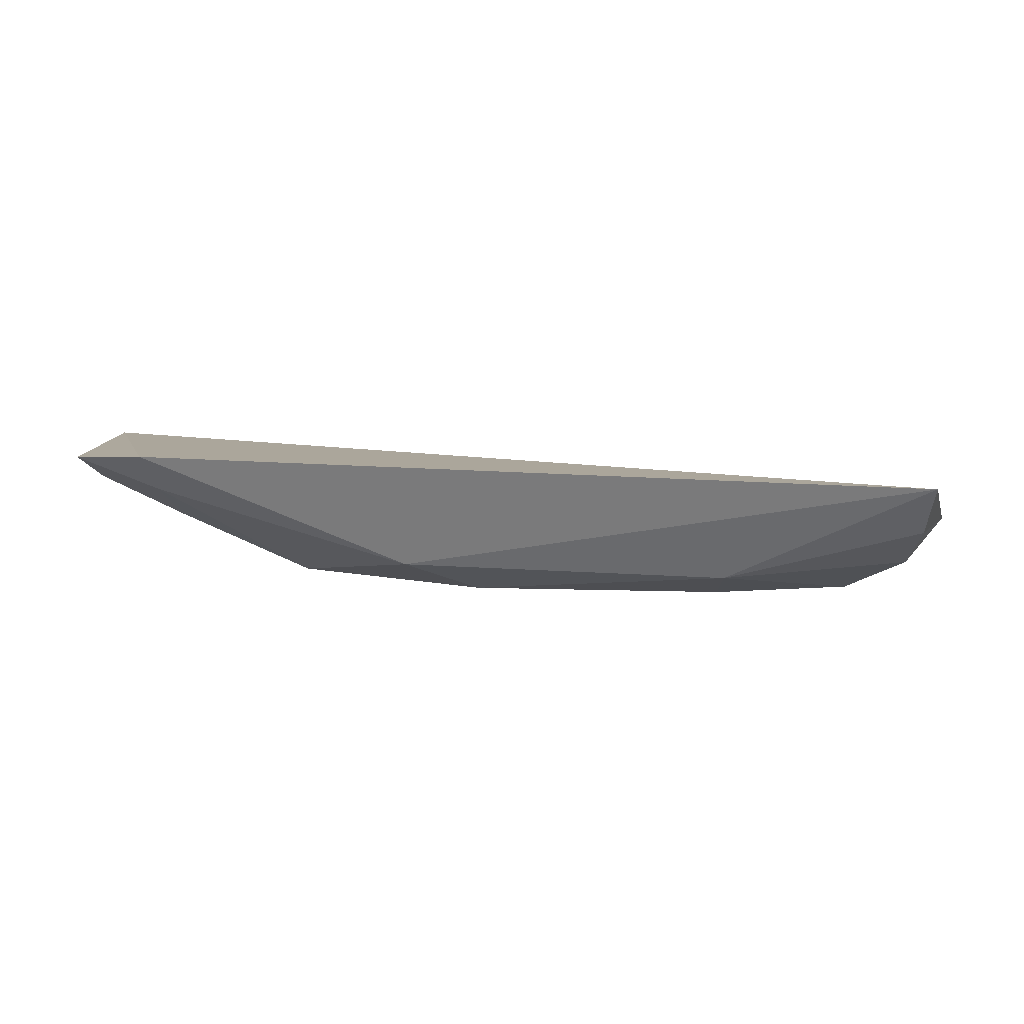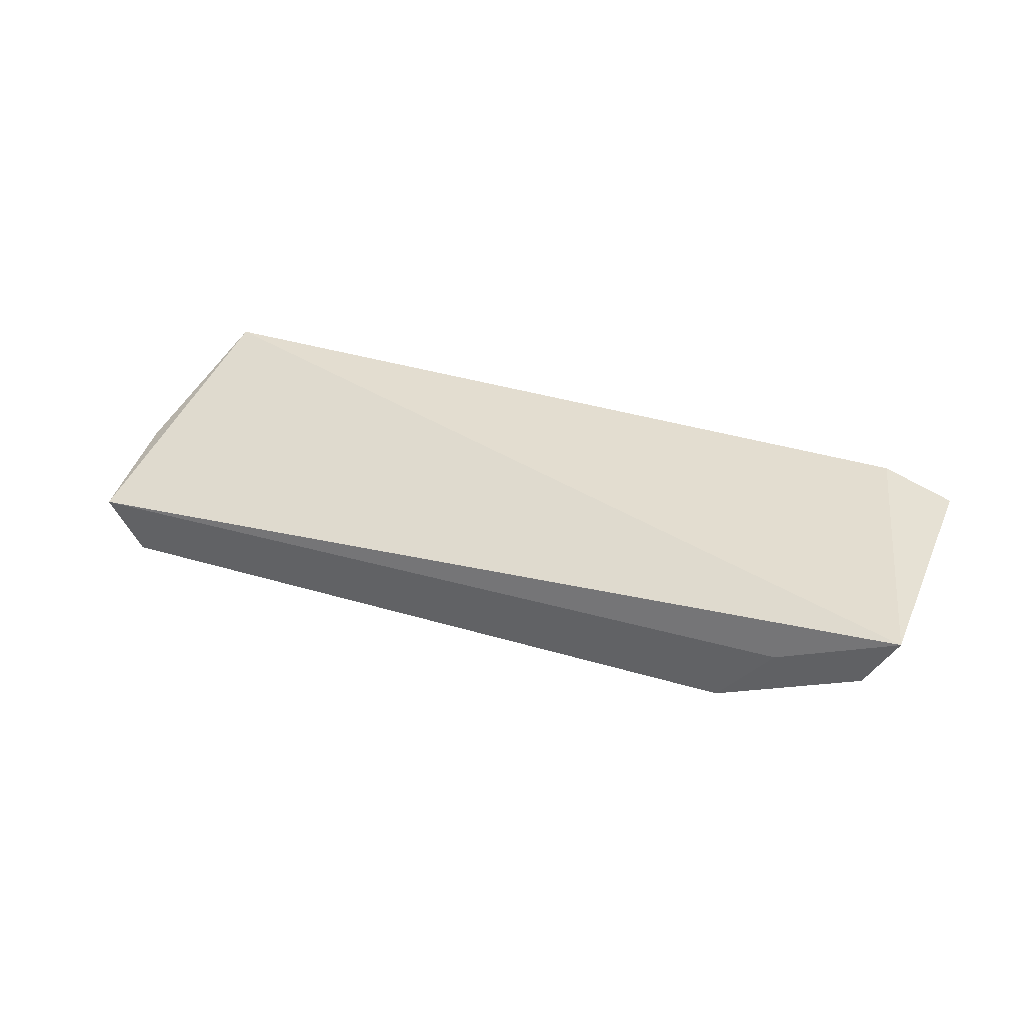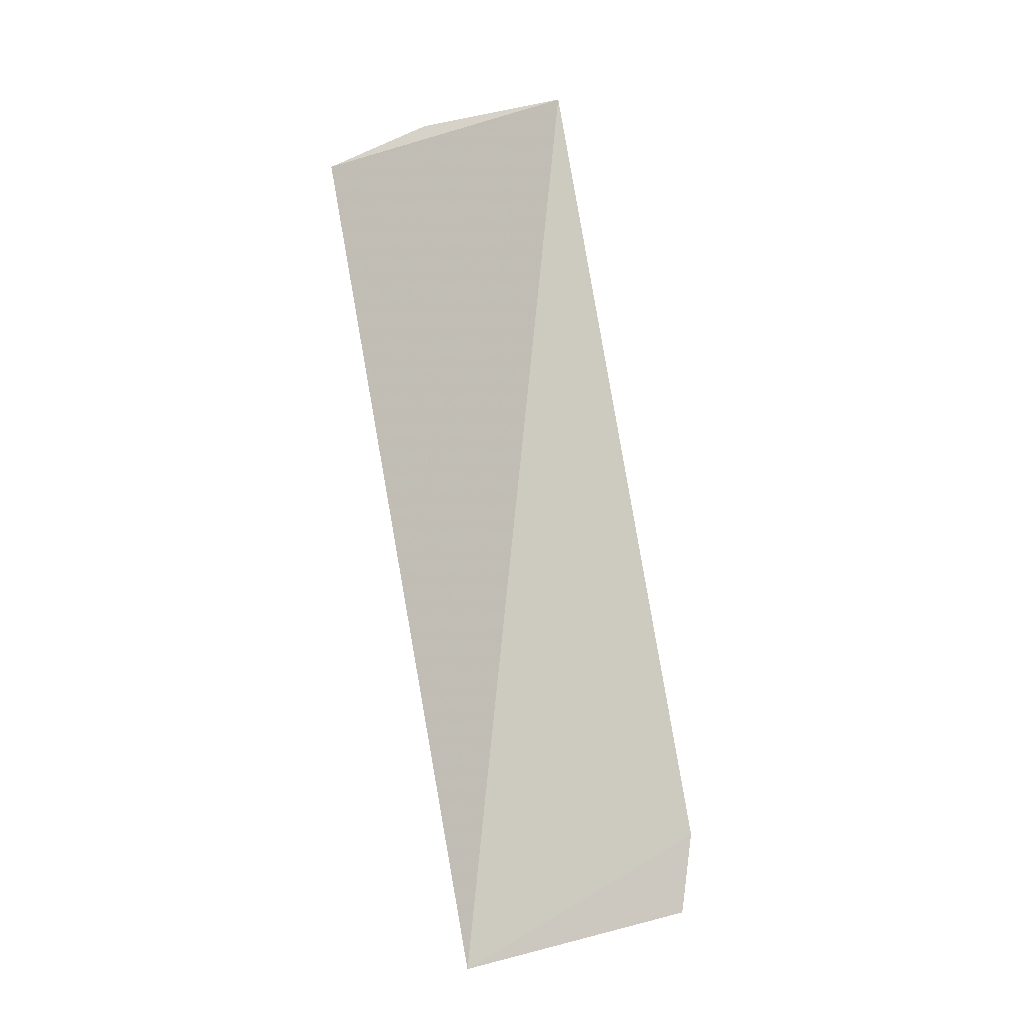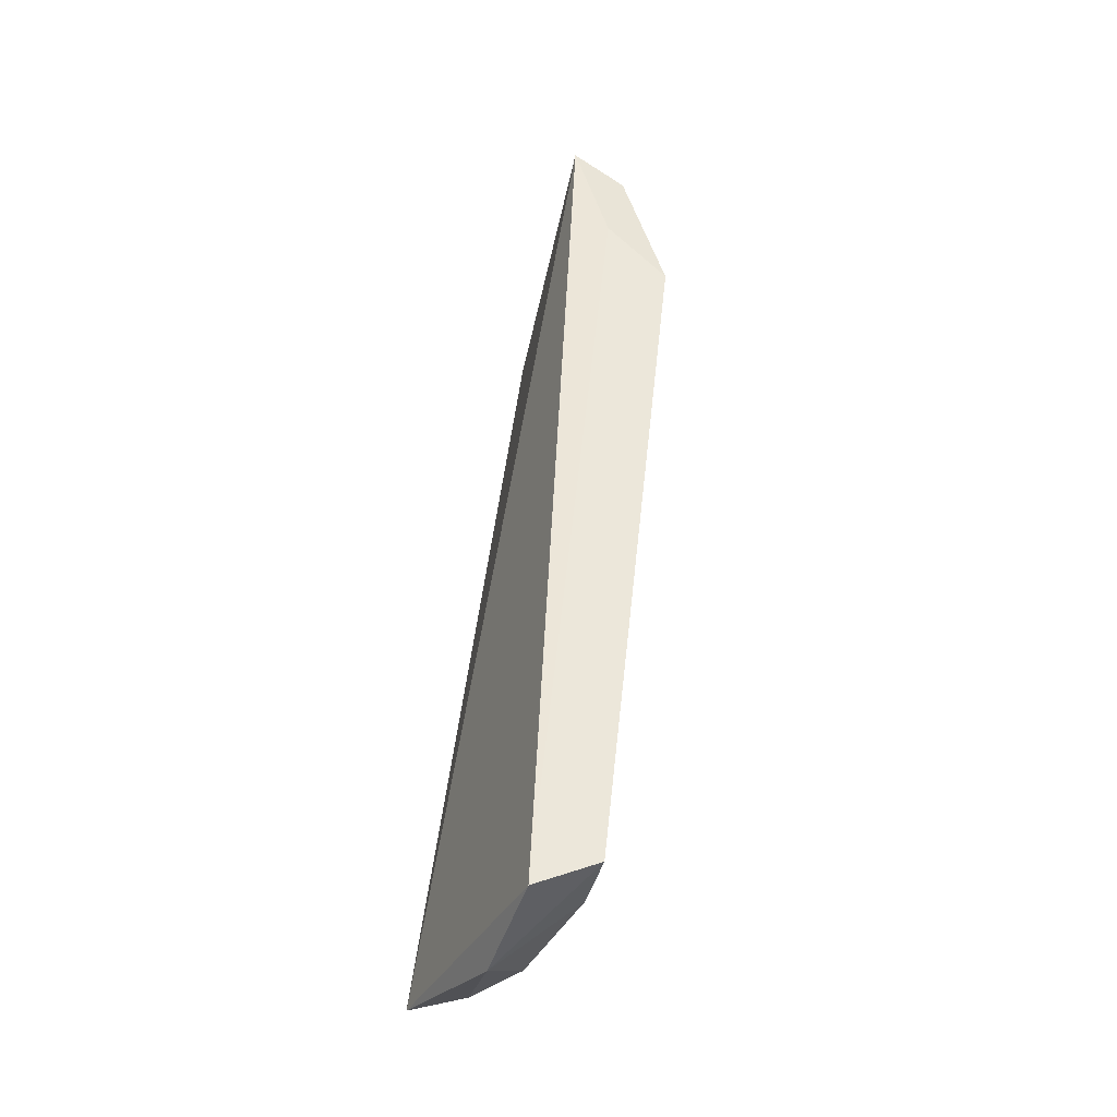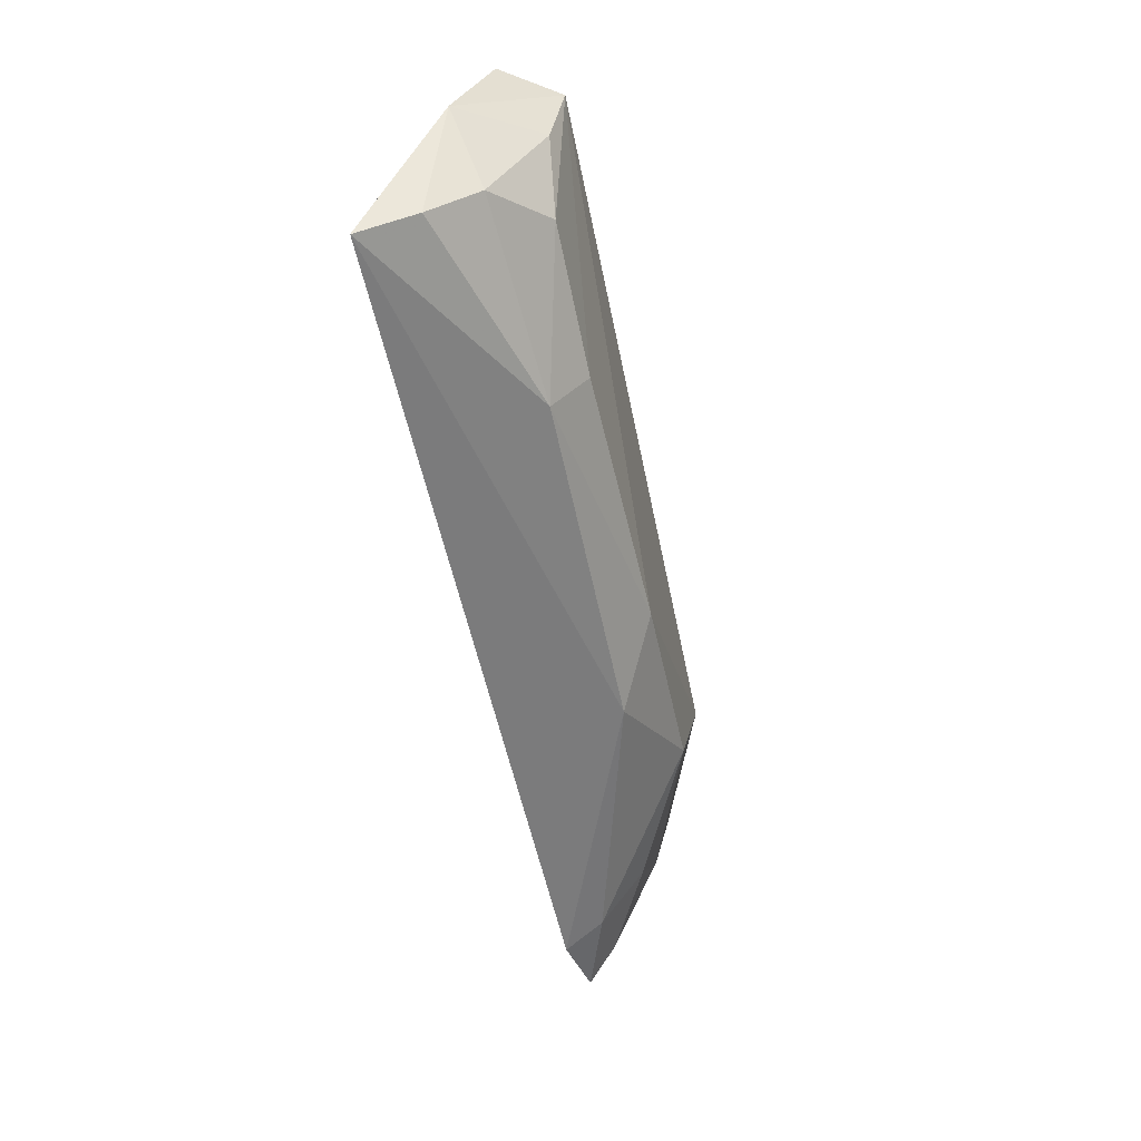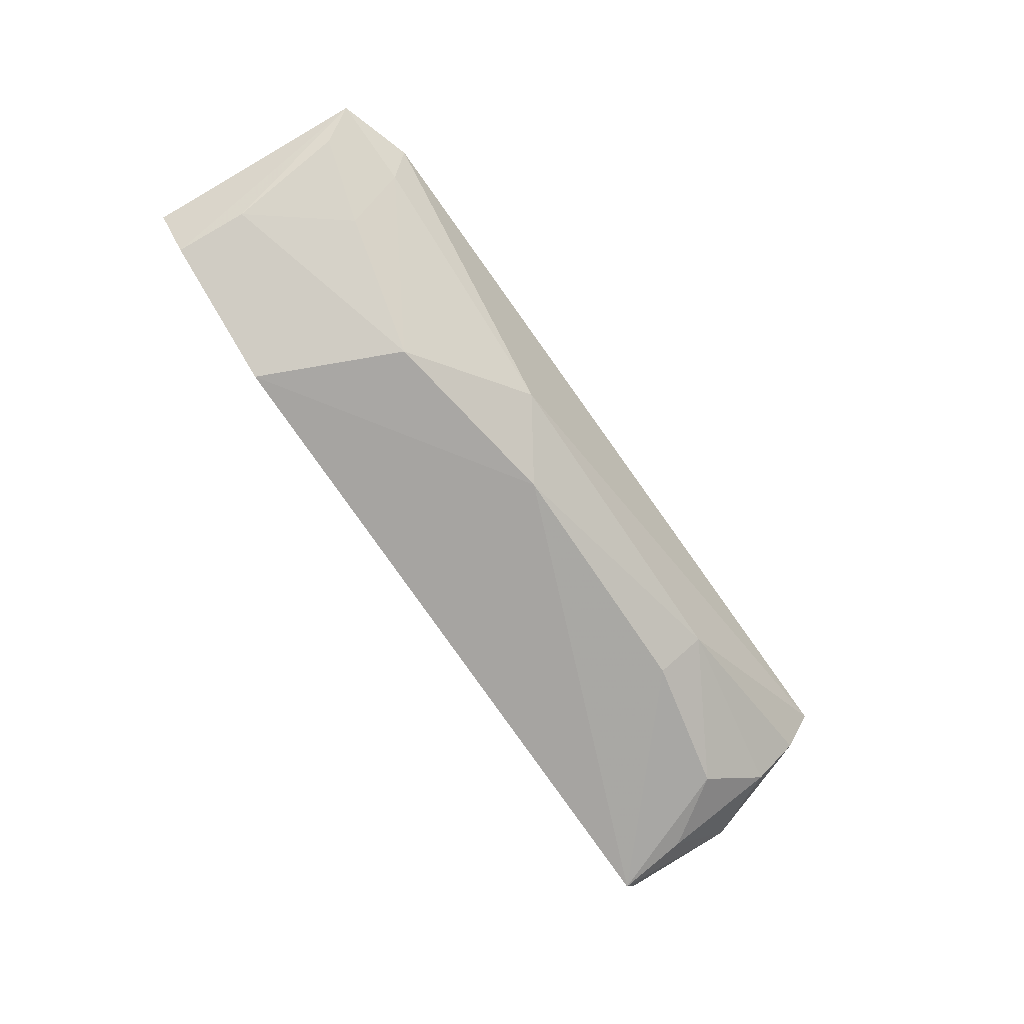
<metadata>
{"format":"obj","ext":"obj","renderer":"f3d","projection":"perspective","resolution":1024,"background":"white","views":[{"elev":19.3,"azim":-175.8,"up":"+Y"},{"elev":28.9,"azim":26.8,"up":"+Y"},{"elev":77.3,"azim":79.6,"up":"+Y"},{"elev":48.7,"azim":-82.7,"up":"+Z"},{"elev":-56.8,"azim":-77.2,"up":"+Z"},{"elev":-70.5,"azim":123.7,"up":"+Y"}]}
</metadata>
<code>
v -0.1509 -0.2535 0.0306
v -0.1157 -0.2198 -0.01575
v -0.1121 -0.2284 0.03251
v -0.3085 -0.2198 -0.02486
v -0.2068 -0.2528 -0.00701
v -0.1317 -0.2178 -0.02081
v -0.3127 -0.2449 0.03251
v -0.1197 -0.2405 0.0306
v -0.1649 -0.2518 -8.826e-05
v -0.1909 -0.2435 -0.01696
v -0.138 -0.2391 0.03251
v -0.3052 -0.2571 0.0306
v -0.121 -0.2373 0.01501
v -0.2638 -0.2448 -0.01696
v -0.1343 -0.2265 -0.01696
v -0.3159 -0.2376 0.007583
v -0.1192 -0.2264 -0.009121
v -0.2931 -0.2526 -0.0004678
v -0.1365 -0.2365 -0.005235
v -0.2628 -0.2524 -0.0067
v -0.3054 -0.2424 -0.009823
v -0.3038 -0.2537 0.01469
v -0.3073 -0.232 -0.019
f 6 3 2
f 6 4 3
f 7 3 4
f 8 2 3
f 8 3 1
f 9 1 5
f 10 4 6
f 10 9 5
f 11 7 1
f 11 1 3
f 11 3 7
f 12 5 1
f 12 1 7
f 13 2 8
f 13 8 1
f 13 1 9
f 14 10 5
f 14 4 10
f 15 10 6
f 15 6 2
f 15 9 10
f 16 12 7
f 16 7 4
f 17 2 13
f 19 17 13
f 19 13 9
f 19 9 15
f 19 15 2
f 19 2 17
f 20 18 14
f 20 14 5
f 20 5 12
f 20 12 18
f 21 14 18
f 22 21 18
f 22 18 12
f 22 12 16
f 22 16 21
f 23 21 16
f 23 16 4
f 23 4 14
f 23 14 21

</code>
